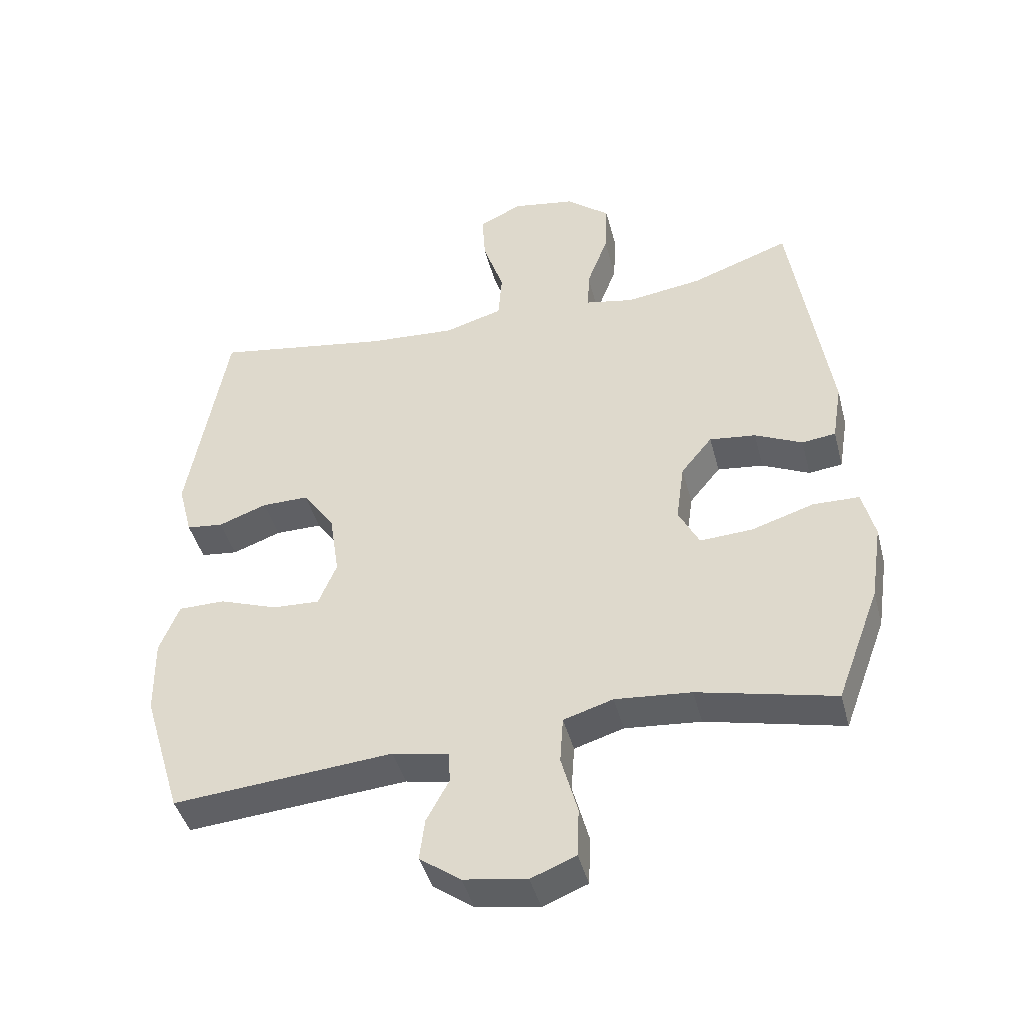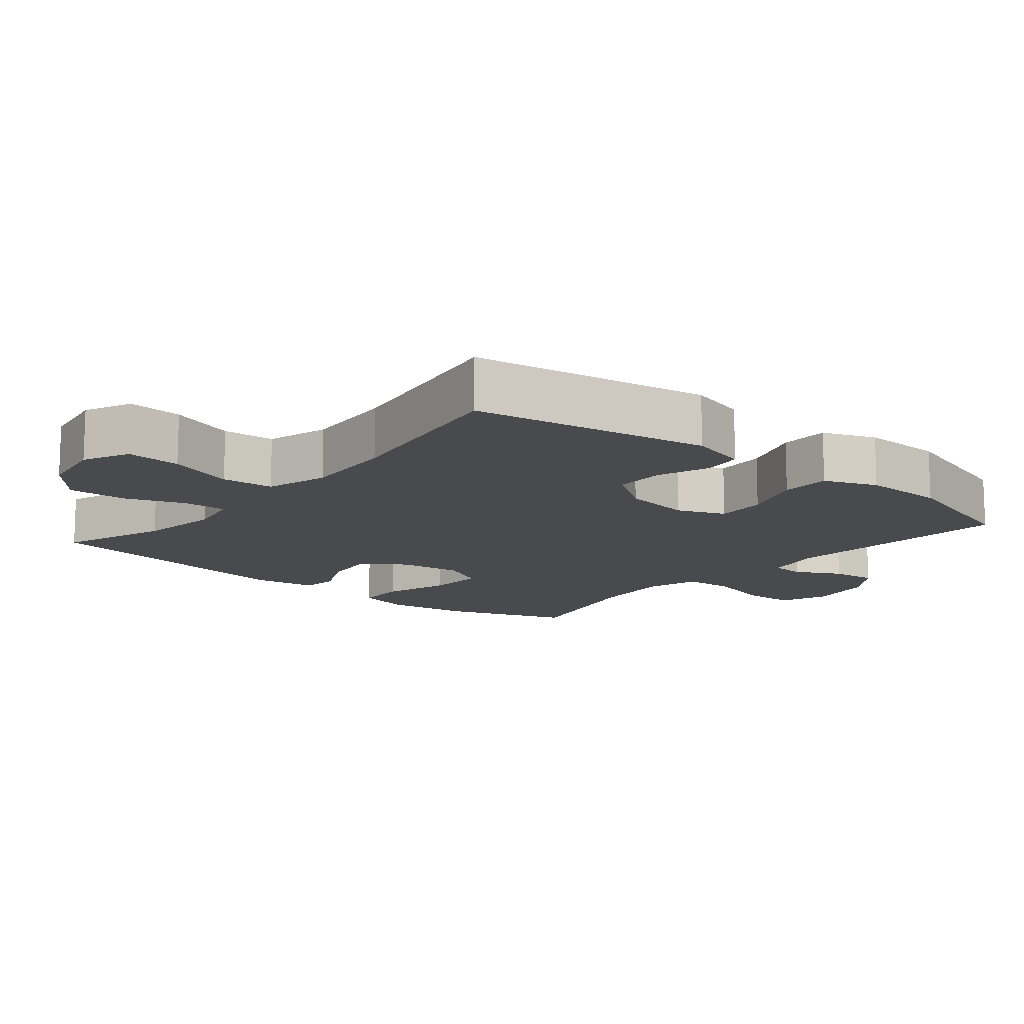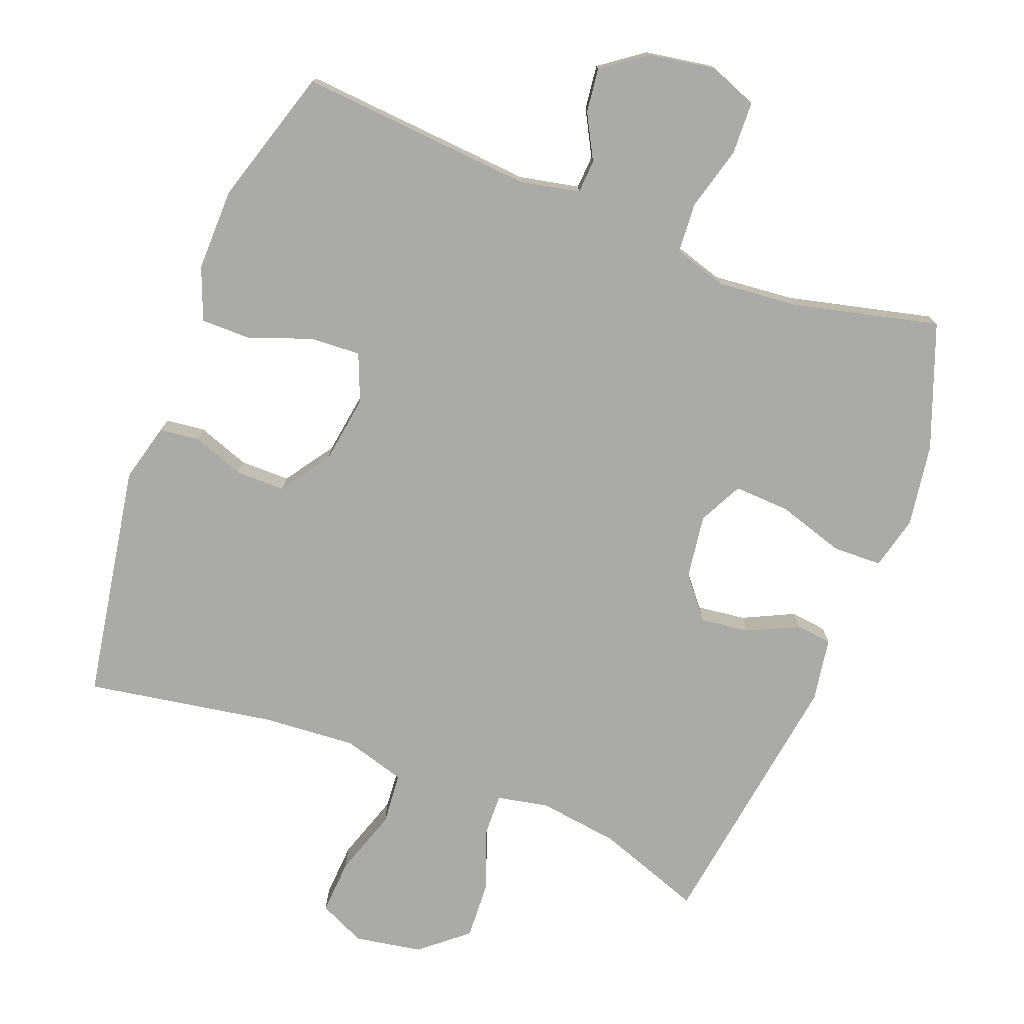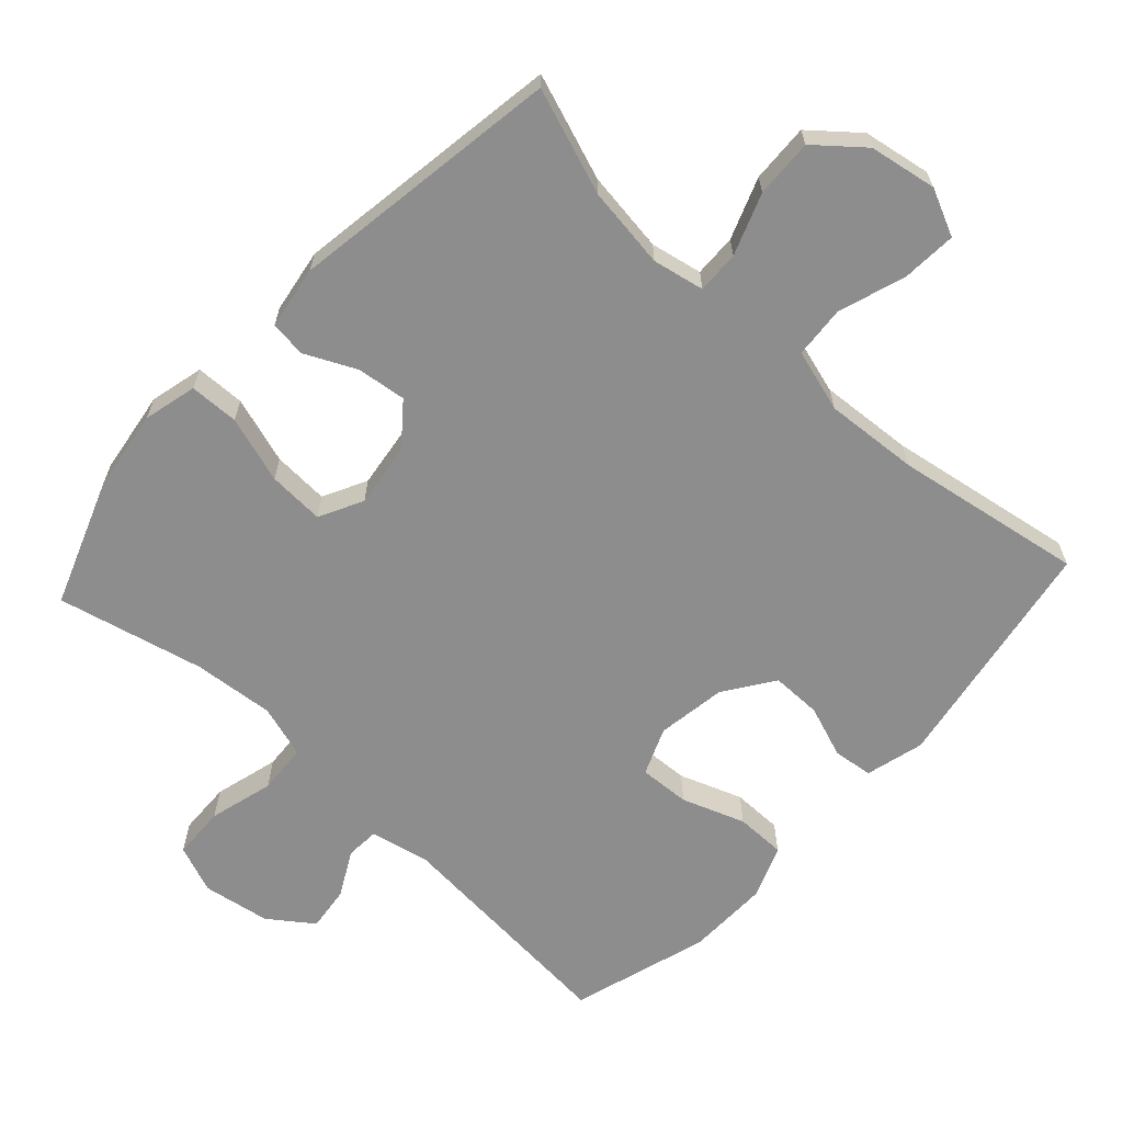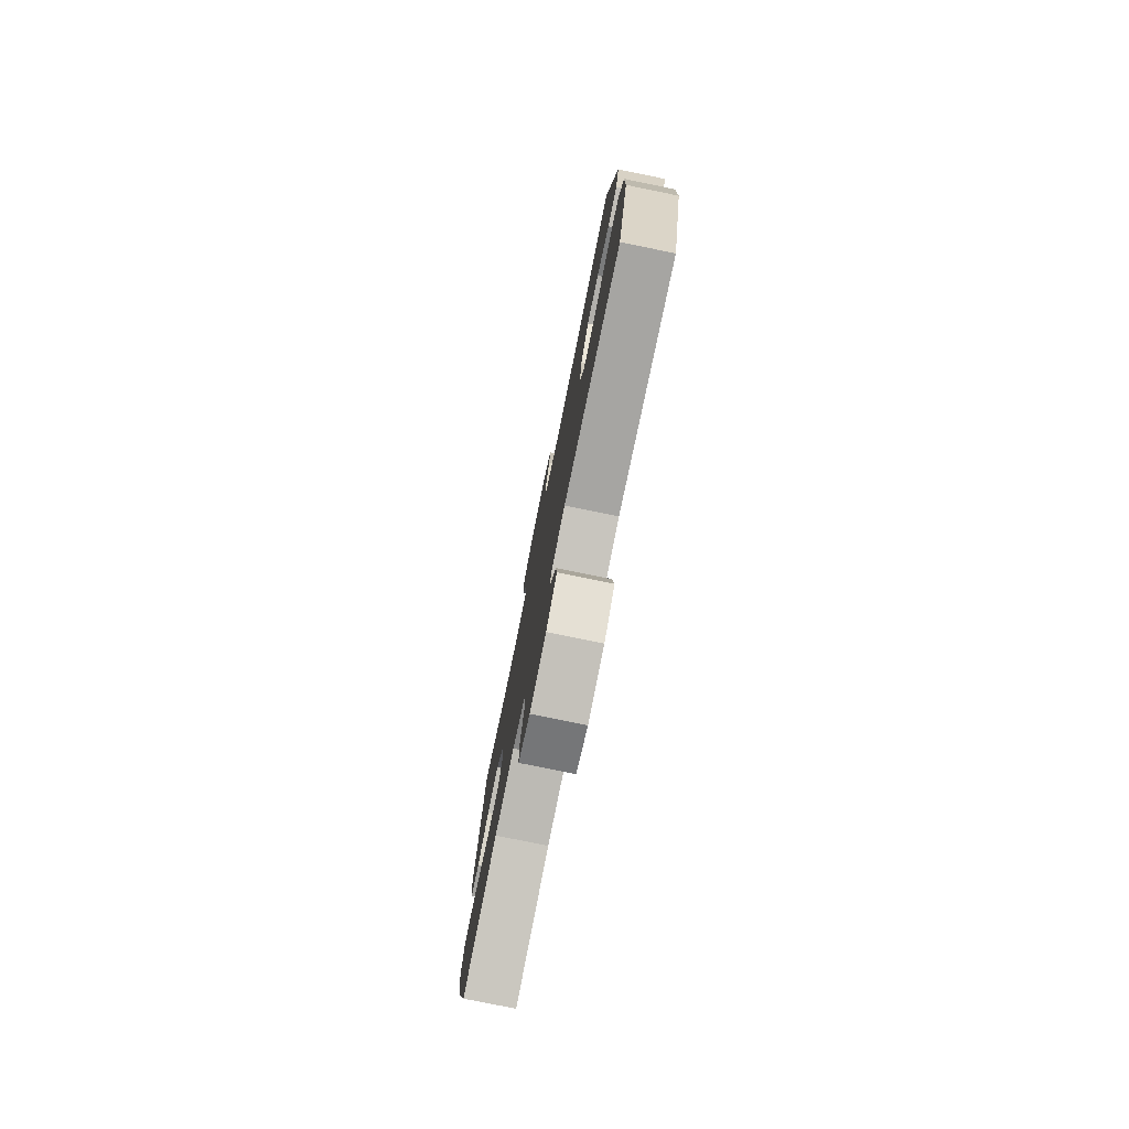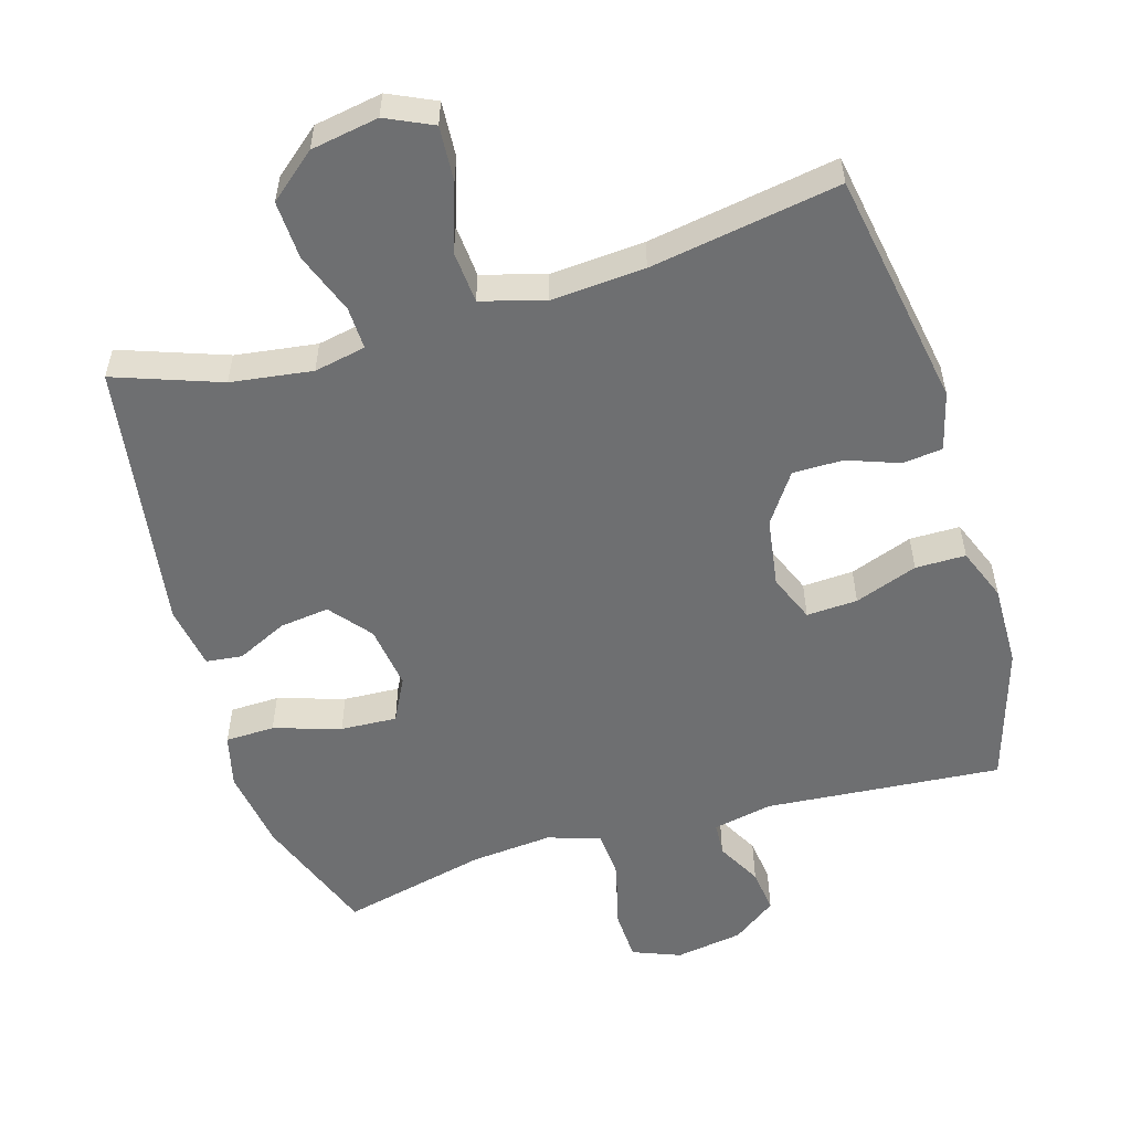
<metadata>
{"format":"obj","ext":"obj","renderer":"f3d","projection":"perspective","resolution":1024,"background":"white","views":[{"elev":-43.9,"azim":-165.4,"up":"+Z"},{"elev":-13.2,"azim":50.1,"up":"+Y"},{"elev":-76.1,"azim":158.9,"up":"+Y"},{"elev":-64.7,"azim":-42.7,"up":"+Y"},{"elev":-78.3,"azim":78.5,"up":"+Z"},{"elev":-54.5,"azim":16.5,"up":"+Y"}]}
</metadata>
<code>
v 0.5 0.07 -0.5
v 0.161 0.07 -0.473
v 0.075 0.07 -0.491
v 0.072 0.07 -0.539
v 0.107 0.07 -0.604
v 0.115 0.07 -0.668
v 0.052 0.07 -0.714
v -0.045 0.07 -0.73
v -0.114 0.07 -0.703
v -0.117 0.07 -0.627
v -0.092 0.07 -0.534
v -0.097 0.07 -0.462
v -0.173 0.07 -0.439
v -0.29 0.07 -0.45
v -0.5 0.07 -0.5
v -0.567 0.07 -0.321
v -0.585 0.07 -0.202
v -0.566 0.07 -0.125
v -0.495 0.07 -0.123
v -0.399 0.07 -0.153
v -0.318 0.07 -0.157
v -0.286 0.07 -0.094
v -0.299 0.07 -0.002
v -0.347 0.07 0.057
v -0.418 0.07 0.048
v -0.491 0.07 0.013
v -0.543 0.07 0.019
v -0.558 0.07 0.11
v -0.5 0.07 0.5
v -0.348 0.07 0.446
v -0.231 0.07 0.43
v -0.157 0.07 0.445
v -0.159 0.07 0.506
v -0.192 0.07 0.594
v -0.196 0.07 0.678
v -0.129 0.07 0.734
v -0.032 0.07 0.751
v 0.035 0.07 0.72
v 0.03 0.07 0.641
v -0.002 0.07 0.545
v 0.004 0.07 0.47
v 0.094 0.07 0.444
v 0.229 0.07 0.454
v 0.5 0.07 0.5
v 0.559 0.07 0.159
v 0.537 0.07 0.075
v 0.48 0.07 0.068
v 0.405 0.07 0.095
v 0.333 0.07 0.095
v 0.284 0.07 0.024
v 0.269 0.07 -0.076
v 0.297 0.07 -0.144
v 0.37 0.07 -0.14
v 0.46 0.07 -0.107
v 0.532 0.07 -0.107
v 0.562 0.07 -0.183
v 0.56 0.07 -0.302
v 0.5 0 -0.5
v 0.161 0 -0.473
v 0.075 0 -0.491
v 0.072 0 -0.539
v 0.107 0 -0.604
v 0.115 0 -0.668
v 0.052 0 -0.714
v -0.045 0 -0.73
v -0.114 0 -0.703
v -0.117 0 -0.627
v -0.092 0 -0.534
v -0.097 0 -0.462
v -0.173 0 -0.439
v -0.29 0 -0.45
v -0.5 0 -0.5
v -0.567 0 -0.321
v -0.585 0 -0.202
v -0.566 0 -0.125
v -0.495 0 -0.123
v -0.399 0 -0.153
v -0.318 0 -0.157
v -0.286 0 -0.094
v -0.299 0 -0.002
v -0.347 0 0.057
v -0.418 0 0.048
v -0.491 0 0.013
v -0.543 0 0.019
v -0.558 0 0.11
v -0.5 0 0.5
v -0.348 0 0.446
v -0.231 0 0.43
v -0.157 0 0.445
v -0.159 0 0.506
v -0.192 0 0.594
v -0.196 0 0.678
v -0.129 0 0.734
v -0.032 0 0.751
v 0.035 0 0.72
v 0.03 0 0.641
v -0.002 0 0.545
v 0.004 0 0.47
v 0.094 0 0.444
v 0.229 0 0.454
v 0.5 0 0.5
v 0.559 0 0.159
v 0.537 0 0.075
v 0.48 0 0.068
v 0.405 0 0.095
v 0.333 0 0.095
v 0.284 0 0.024
v 0.269 0 -0.076
v 0.297 0 -0.144
v 0.37 0 -0.14
v 0.46 0 -0.107
v 0.532 0 -0.107
v 0.562 0 -0.183
v 0.56 0 -0.302
f 56 57 1 2
f 53 54 55 56
f 52 53 56 2
f 51 52 2 3
f 50 51 3
f 45 46 47 48
f 43 44 45 48
f 42 43 48 49
f 41 42 49 50
f 37 38 39 40
f 37 40 41
f 36 37 41
f 33 34 35 36
f 32 33 36 41
f 31 32 41 50
f 27 28 29 30
f 25 26 27 30
f 24 25 30 31
f 23 24 31 50
f 17 18 19 20
f 17 20 21
f 14 15 16 17
f 13 14 17 21
f 12 13 21 22
f 8 9 10 11
f 8 11 12
f 7 8 12
f 4 5 6 7
f 3 4 7 12
f 22 23 50
f 3 12 22 50
f 59 58 114 113
f 113 112 111 110
f 59 113 110 109
f 60 59 109 108
f 60 108 107
f 105 104 103 102
f 105 102 101 100
f 106 105 100 99
f 107 106 99 98
f 97 96 95 94
f 98 97 94
f 98 94 93
f 93 92 91 90
f 98 93 90 89
f 107 98 89 88
f 87 86 85 84
f 87 84 83 82
f 88 87 82 81
f 107 88 81 80
f 77 76 75 74
f 78 77 74
f 74 73 72 71
f 78 74 71 70
f 79 78 70 69
f 68 67 66 65
f 69 68 65
f 69 65 64
f 64 63 62 61
f 69 64 61 60
f 107 80 79
f 107 79 69 60
f 1 58 59 2
f 2 59 60 3
f 3 60 61 4
f 4 61 62 5
f 5 62 63 6
f 6 63 64 7
f 7 64 65 8
f 8 65 66 9
f 9 66 67 10
f 10 67 68 11
f 11 68 69 12
f 12 69 70 13
f 13 70 71 14
f 14 71 72 15
f 15 72 73 16
f 16 73 74 17
f 17 74 75 18
f 18 75 76 19
f 19 76 77 20
f 20 77 78 21
f 21 78 79 22
f 22 79 80 23
f 23 80 81 24
f 24 81 82 25
f 25 82 83 26
f 26 83 84 27
f 27 84 85 28
f 28 85 86 29
f 29 86 87 30
f 30 87 88 31
f 31 88 89 32
f 32 89 90 33
f 33 90 91 34
f 34 91 92 35
f 35 92 93 36
f 36 93 94 37
f 37 94 95 38
f 38 95 96 39
f 39 96 97 40
f 40 97 98 41
f 41 98 99 42
f 42 99 100 43
f 43 100 101 44
f 44 101 102 45
f 45 102 103 46
f 46 103 104 47
f 47 104 105 48
f 48 105 106 49
f 49 106 107 50
f 50 107 108 51
f 51 108 109 52
f 52 109 110 53
f 53 110 111 54
f 54 111 112 55
f 55 112 113 56
f 56 113 114 57
f 57 114 58 1

</code>
